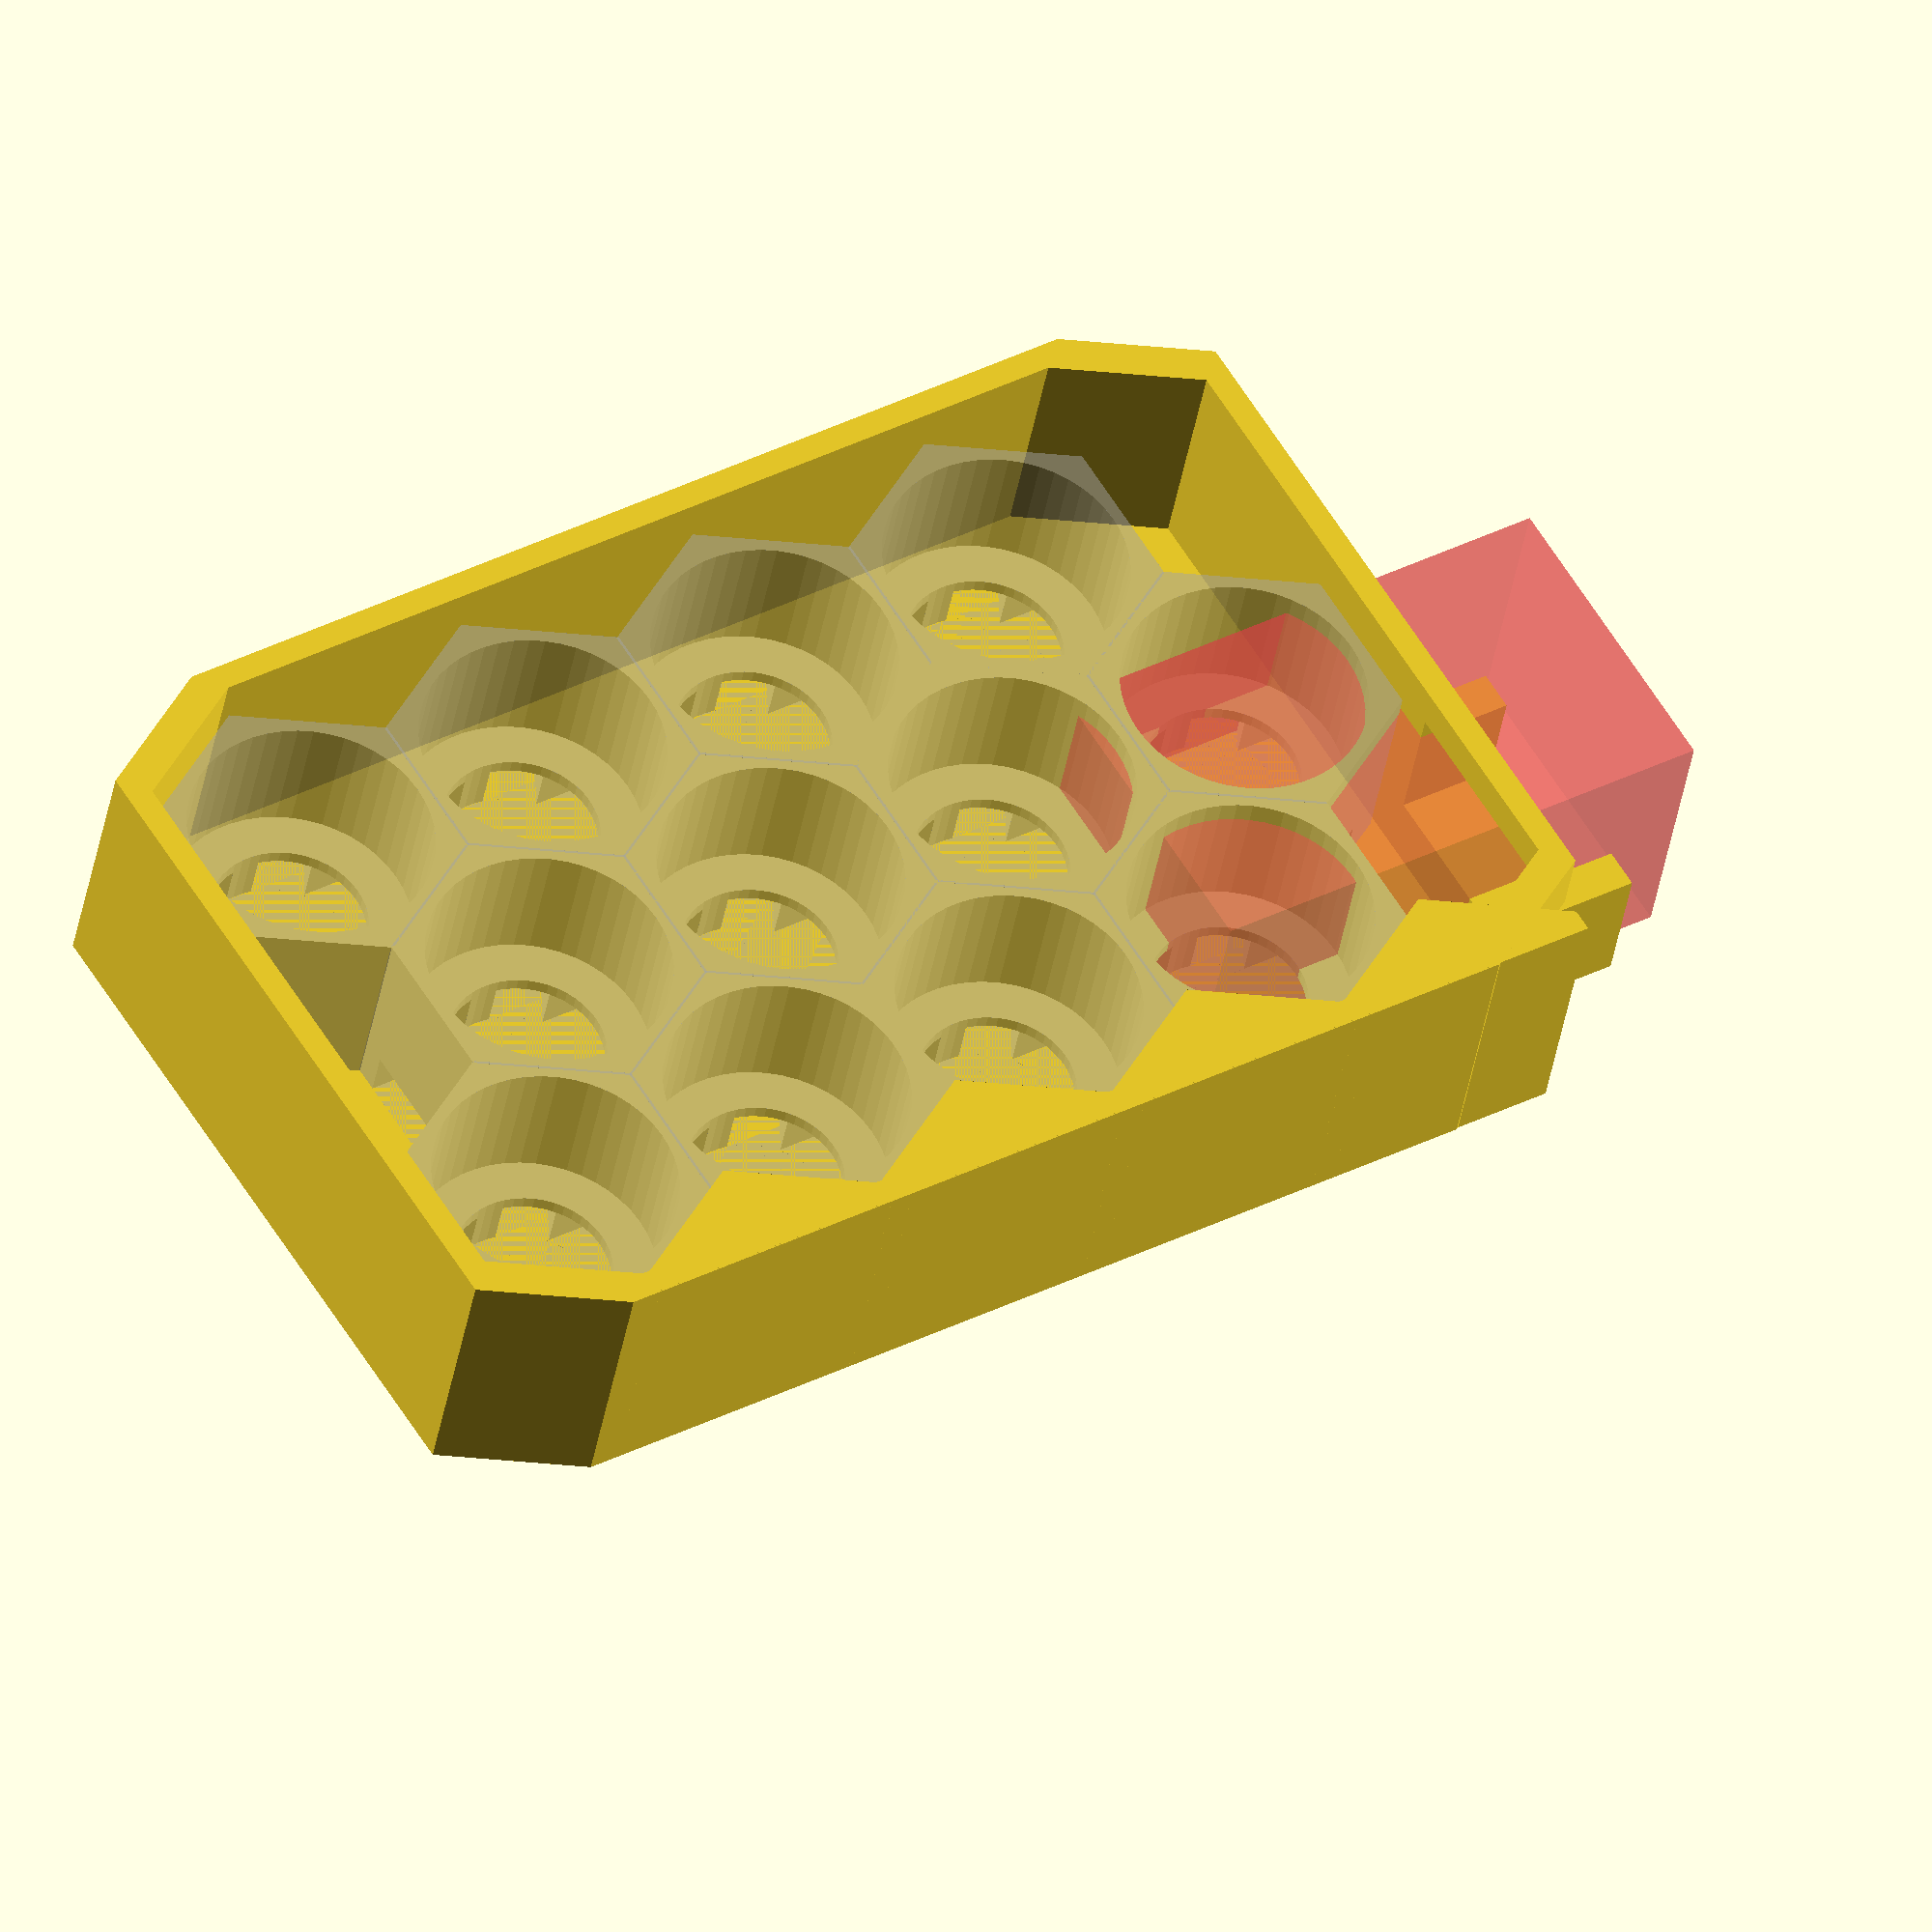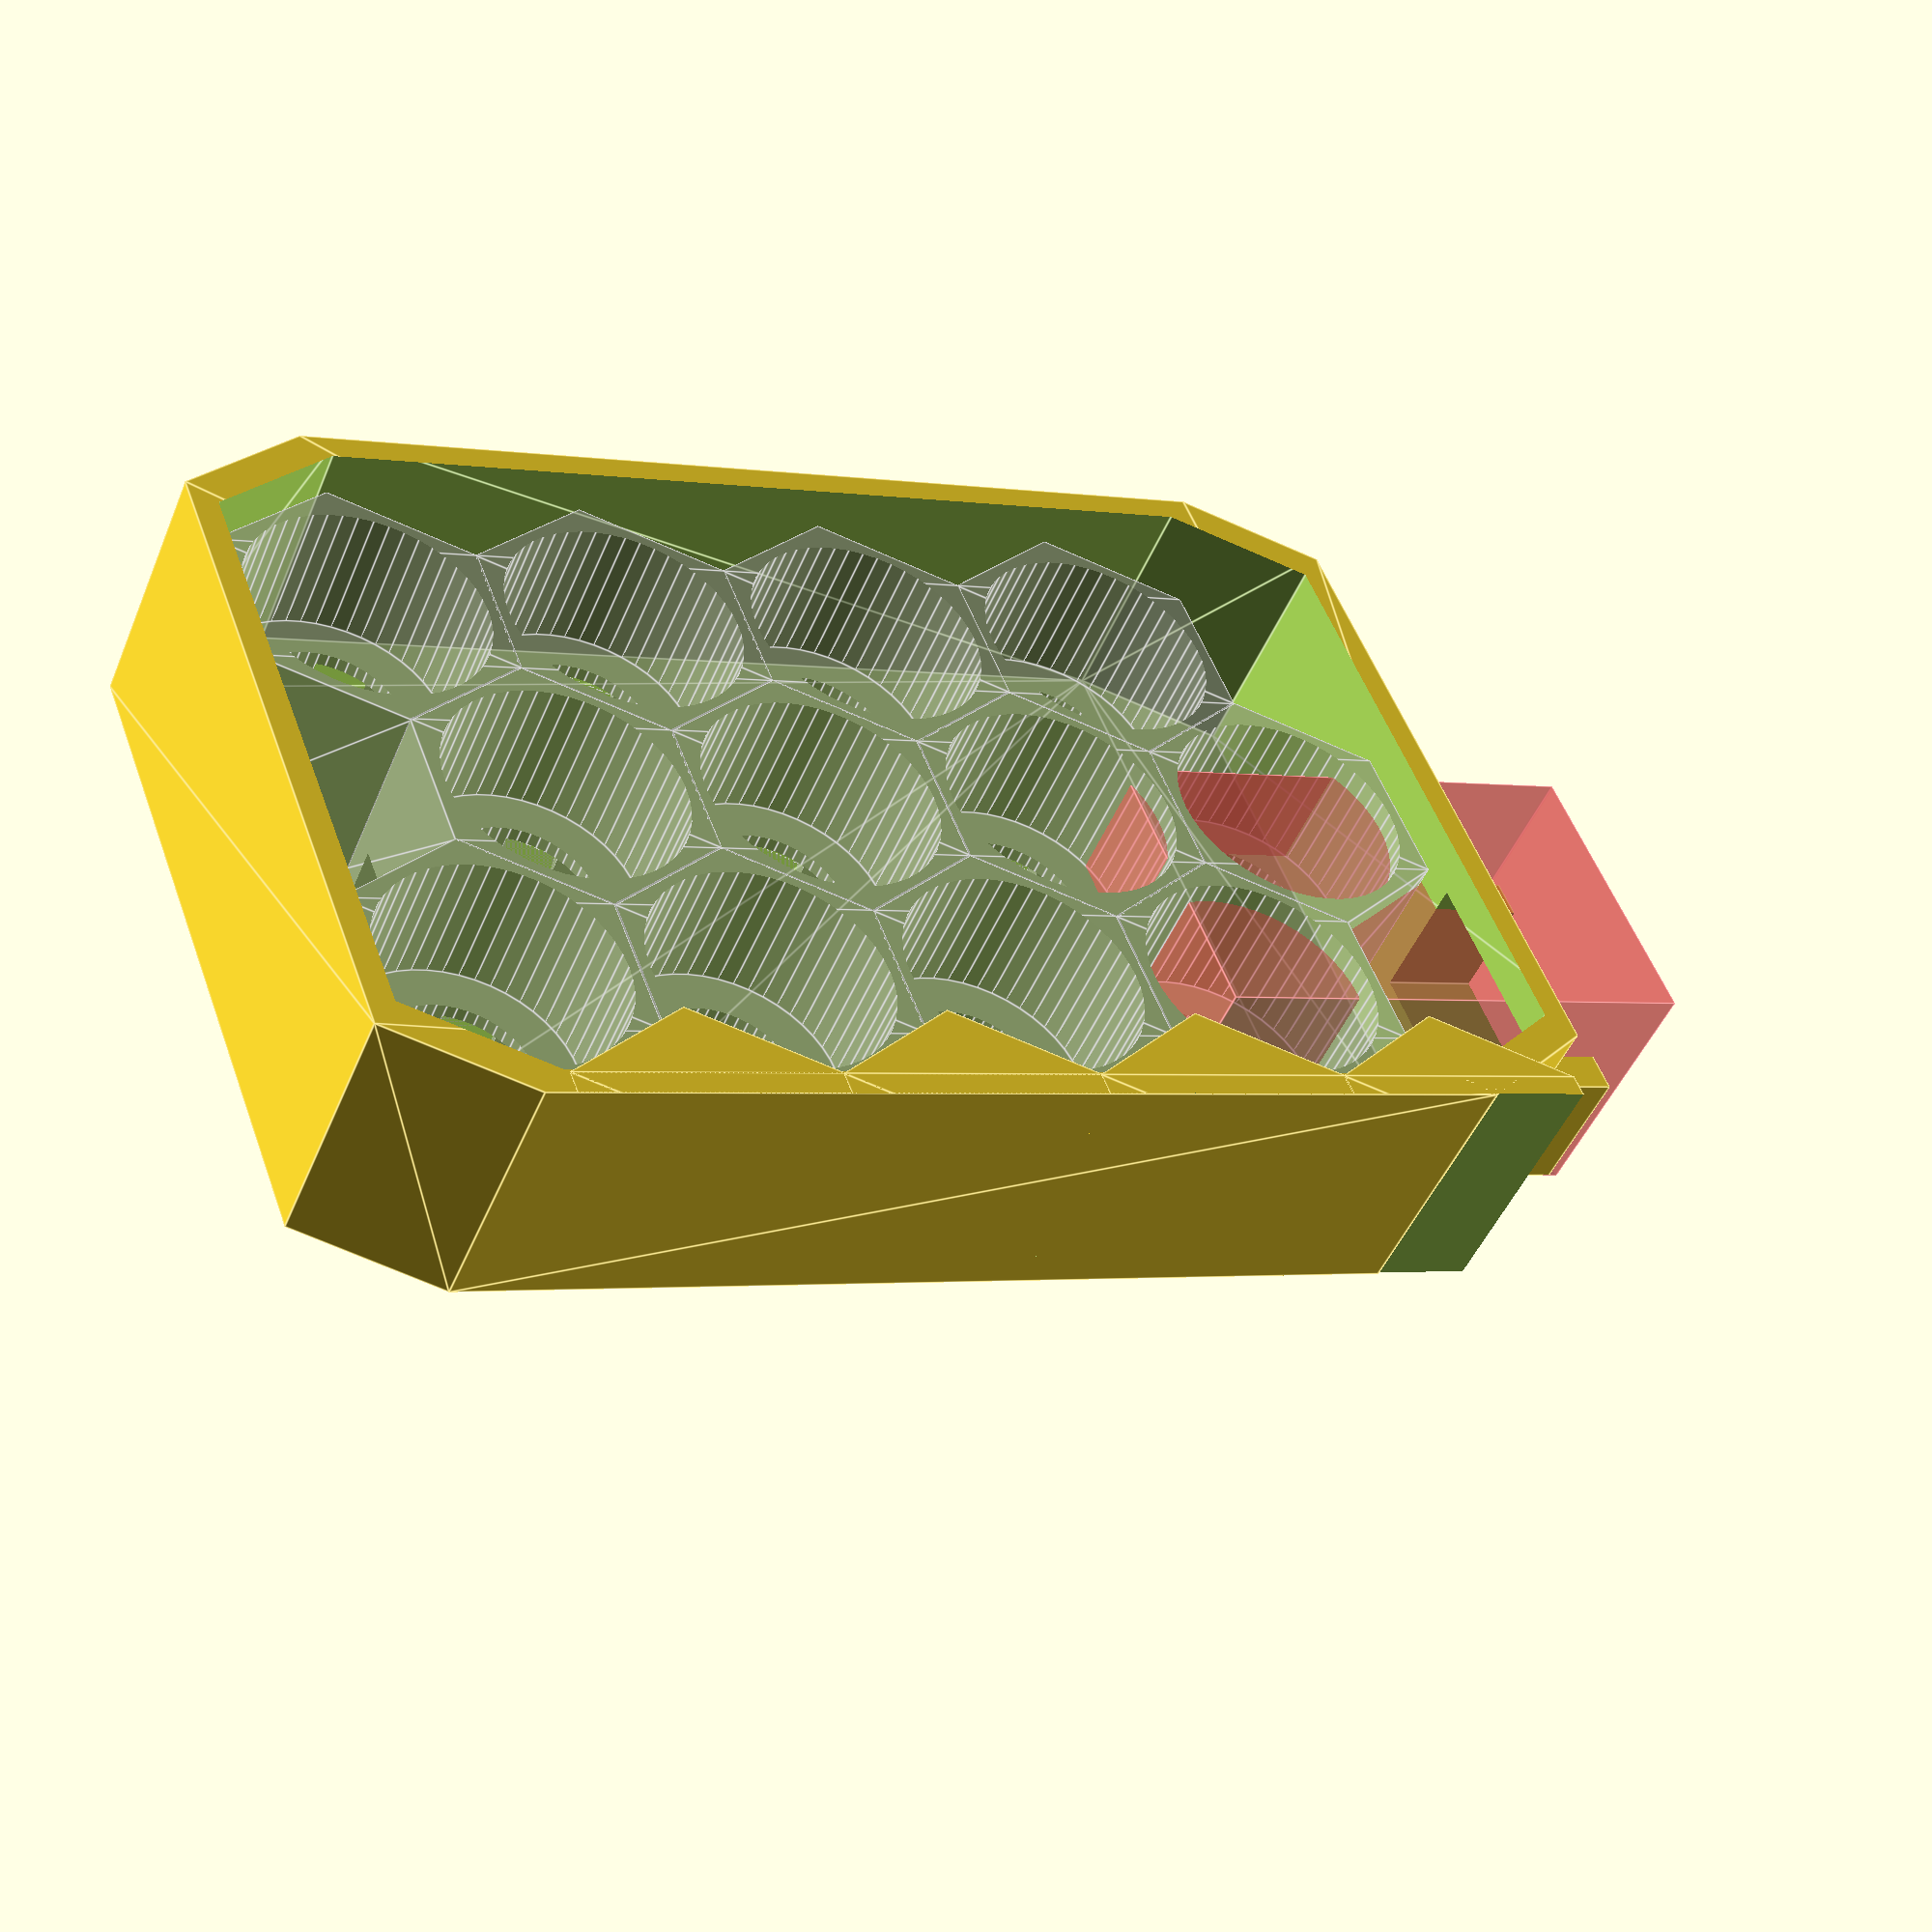
<openscad>
// HEX CELL CAPS V1.5
// This script generates models of cell holders and caps for 
// building battery packs using cylindrical cells. 
// Original concept by ES user "SpinningMagnets"
// More info can be found here:
// https://endless-sphere.com/forums/viewtopic.php?f=3&t=90058
//
// This file was created by Addy and is released as public domain
// Contributors
// Albert Phan


// TODO: 
// - add flat border option
// - add boxes


// CONFIGURATION

opening_dia = 12;   // Circular opening to expose cell 
cell_dia = 18.6;    // Cell diameter
wall = 0.8;           // Wall thickness around a single cell. Spacing between cells is twice this amount.

holder_height = 15; // Total height of cell holder
separation = 1;   	// Separation between cell top and tab slots
slot_height = 3.5;  // Height of all slots (3.5 mm is a good size for 14 awg solid in slots)
col_slot_width = 4; // Width of slots between rows
row_slot_width = 8; // Width of slots along rows

pack_style = "rect";    // "rect" for rectangular pack, "para" for parallelogram
wire_style = "strip";    // "strip" to make space to run nickel strips between cells. "bus" to make space for bus wires between rows
part_type = "normal";    // "normal","mirrored", or "both"  You'll want a mirrored piece if the tops and bottom are different ( ie. When there are even rows in rectangular style or any # of rows in parallelogram)
part = "box lid";   // "holder" to generate cell holders, "cap" to generate pack end caps, "box lid" to generate boxes for the holders to fit in

cap_wall = 1.2;
cap_clearance = 0.8;

box_wall = 2.0;
box_lid_height = 20;
box_clearance = 0.4;
wire_hole_width = 15;
wire_hole_height = 10;
wire_hole_length = 5;
wire_wall = 3;
wire_clearance = 20; 	// Space for wires above and below holders

num_rows = 3;       
num_cols = 4;

//////////////////////////////////////////////////////
// Don't forget to do a test fit print
//////////////////////////////////////////////////////

// END OF CONFIGURATION

$fn = 50;       // Number of facets for circular parts.  
extra = 0.1;    // enlarge hexes by this to make them overlap
spacing = 4;    // Spacing between top and bottom pieces
height_18650 = 65;

hex_w = cell_dia + 2*wall;	// Width of one hex cell
hex_pt = (hex_w/2 + extra) / cos(30); // Half the distance of point to point of a hex aka radius


if (part_type == "mirrored")
{
    if (part == "cap")
    {    
        mirror([1,0,0])
            regular_cap();
    }
    else if (part == "holder")    
    {
        mirror([1,0,0])
            regular_pack();
    }
}
else if(part_type == "both")
{
    if (part == "cap")
	{
        regular_cap();
	}
    else if (part == "holder")
        regular_pack();
    
    if(num_rows % 2 == 1)   // If odd pack move pack over to nest properly
    {

        mirror([1,0,0])
		{
            if (part == "cap")
                translate([-hex_w*(num_cols - 0.5), 1.5*(hex_pt-extra)*(num_rows+1) + spacing,0])
                    regular_cap();
            else if (part == "holder")
                translate([-hex_w*(num_cols - 0.5), 1.5*(hex_pt-extra)*num_rows + spacing,0])
                    regular_pack();
		}
    }
    else
    {
        
        mirror([1,0,0])
            if (part == "cap")
                translate([-hex_w*(num_cols - 0.5),1.5*(hex_pt-extra)*(num_rows+1) + spacing,0])
                    regular_cap();
			
            else if (part == "holder")
                translate([-hex_w*(num_cols - 1),1.5*(hex_pt-extra)*num_rows + spacing,0])
                    regular_pack();
    }
}
else	// if Normal
{
    if (part == "cap")  
	{
        regular_cap();
	}
    
    else if (part == "holder")
        regular_pack();
	else if (part == "box lid")
		regular_box_lid();
	// add box*-

}


// echos and info
echo(total_width=1.5*(hex_pt-extra)*(num_rows-1)+hex_pt*2);

if (pack_style == "rect")
{
    // Rectangular style
    echo(total_length=hex_w*(num_cols+0.5));
	if((num_rows % 2) == 0) // Even?
		
    echo("\n******************************************************* \n Top and bottom are different. Don't forget to do a mirrored part\n*******************************************************");
}
else if(pack_style == "para")
{
	// Parallelogram style
    echo(total_length=hex_w*(num_cols+0.5*(num_rows-1)));
	echo("\n******************************************************* \n Top and bottom are different. Don't forget to do a mirrored part\n*******************************************************");
}

// para cap needs to be fixed. It's thin on one side.
module para_cap()
{
    translate([-cap_clearance,-cap_clearance,-holder_height/2])
        difference()
        {
            
            translate([-cap_clearance/2,-cap_clearance/2,-(cap_wall)])
                minkowski()
                {

                    linear_extrude(height=extra + cap_wall, center=false, convexity=10)
                        polygon([
                            [0,0],
                            [hex_w*(num_rows-1)*0.5,1.5*(hex_pt-extra)*(num_rows-1)],
                            [hex_w*(num_rows-1)*0.5+hex_w*(num_cols-1),1.5*(hex_pt-extra)*(num_rows-1)],
                            [hex_w*(num_cols-1),0]]
                        );
                    
                    hex_pt2 = (hex_w/2 + extra + cap_clearance + cap_wall) / cos(30);
                    linear_extrude(height=holder_height, center=true, convexity=10)
                        polygon([ for (a=[0:5])[hex_pt2*sin(a*60),hex_pt2*cos(a*60)]]); 
                }    
            
            minkowski()
            {
                linear_extrude(height=extra*2, center=false, convexity=10)
                    polygon([
                        [0,0],
                        [hex_w*(num_rows-1)*0.5,1.5*(hex_pt-extra)*(num_rows-1)],
                        [hex_w*(num_rows-1)*0.5+hex_w*(num_cols-1),1.5*(hex_pt-extra)*(num_rows-1)],
                        [hex_w*(num_cols-1),0]]
                    );
                hex_pt2 = (hex_w/2 + extra + cap_clearance) / cos(30);
                linear_extrude(height=holder_height, center=true, convexity=10)
                    polygon([ for (a=[0:5])[hex_pt2*sin(a*60),hex_pt2*cos(a*60)]]); 
            }
                
        }
}


module rect_cap()
{
    translate([-cap_clearance,-cap_clearance,-holder_height])
        difference()
        {
            translate([-(cap_wall),-(cap_wall),-(cap_wall)])
                minkowski()
                {
                    translate([0,0,holder_height/2])
                        cube([(num_cols-0.5)*hex_w+2*(cap_wall+cap_clearance),
					1.5*(hex_pt-extra)*(num_rows-1)+2*(cap_wall+cap_clearance),
					extra+cap_wall],center=false);
                    
                   linear_extrude(height=holder_height, center=true, convexity=10)
                        polygon([ for (a=[0:5])[hex_pt*sin(a*60),hex_pt*cos(a*60)]]); 
                }        
            
            minkowski()
            {
                translate([0,0,holder_height/2])
                    cube([(num_cols-0.5)*hex_w+2*cap_clearance,1.5*(hex_pt-extra)*(num_rows-1)+2*cap_clearance,extra],center=false);
                
                linear_extrude(height=holder_height + extra, center=true, convexity=10)
                    polygon([ for (a=[0:5])[hex_pt*sin(a*60),hex_pt*cos(a*60)]]); 
            }
        }
} 


module regular_cap()
{
    if (pack_style == "rect")
        rect_cap();
    else if (pack_style == "para")
        para_cap();
}

module regular_box_lid()
{
	/* To do: decide on hole design for the wires
	just one hole in corner
	add support for wire hole
	add ghost image of the entire pack for debugging
	add zip ties to secure the two halves 
		support for zipties inbetween hex in shape of hex
		cutout ziptie area for flushness of ziptie
	
	add clearance for wires top and bottom
	add helper functions to get pack sizes 
	optimize using hull()
	
	
	*/
	
	
	
	
	if (pack_style == "rect")
	{
		translate([-box_clearance,-box_clearance,-holder_height + box_lid_height/2])
		{
			union()
			{
				
				difference()
				{
					union()
					{
					translate([-(box_wall),-(box_wall),-(box_wall)])
						// Positive minkowski
						minkowski()
						{
							translate([0,0,0])
								cube([(num_cols-0.5)*hex_w+2*(box_wall+box_clearance),1.5*(hex_pt-extra)*(num_rows-1)+2*(box_wall+box_clearance),extra],center=false);
							
							linear_extrude(height=box_lid_height, center=true, convexity=10)
								polygon([ for (a=[0:5])[hex_pt*sin(a*60),hex_pt*cos(a*60)]]); 
						} 		
					// Wire support hole
					translate([(num_cols)*hex_w + box_clearance + box_wall * 1.5 - wire_hole_length*8/2,box_wall,-box_wall + extra/2])
								cube([wire_hole_length*10,wire_hole_width + wire_wall *2,wire_hole_height+extra], center = true);
						
					}
					// Negative minkowski
					minkowski()
					{
						translate([0,0,0])
							cube([(num_cols-0.5)*hex_w+2*box_clearance,1.5*(hex_pt-extra)*(num_rows-1)+2*box_clearance,extra],center=false);
						
						linear_extrude(height=box_lid_height, center=true, convexity=10)
							polygon([ for (a=[0:5])[hex_pt*sin(a*60),hex_pt*cos(a*60)]]); 
					}
					
					// Wire hole cutout
					translate([(num_cols)*hex_w+box_clearance+box_wall *1.5,box_wall,extra])
					cube([wire_hole_length *11 + box_wall *3,wire_hole_width,wire_hole_height+extra], center = true);
				}
				// Ziptie supports
					for(col=[1:num_cols])
					{
						// iterate on one side
						// add support in the shape of a hex inbetween cols
						difference()
						{
						translate([-hex_w/2 + col * hex_w + box_clearance,-hex_pt*1.5 - box_clearance/2,-box_wall - box_lid_height/2])
							linear_extrude(height=box_lid_height + extra, center=false, convexity=10)
								polygon([ for (a=[0:5])[hex_pt*sin(a*60),hex_pt*cos(a*60)]]);
						
						translate([-hex_w/2 + col * hex_w + box_clearance,-hex_pt*2 - box_wall + extra,-box_wall - box_lid_height/2 -extra])
						{
							cube([hex_pt*2 + extra,hex_pt*2,box_lid_height*5],center = true);
							
							
						}

					
						}


					}
					// Add cutout for last support piece
					// Fix z translate and cube sizes
					translate([-hex_w/2 + num_cols * hex_w + box_clearance - hex_pt,0,-holder_height +box_lid_height/2 -box_wall - box_lid_height/2])
					{
						#cube([hex_w*2, hex_pt *2, box_lid_height+extra*3]);
					}
			}
				
		}
		%regular_pack();	// for debugging for now
	}
	
    else if (pack_style == "para")
    // para box;
	;
	
}


module regular_pack()
{
    union()
    {
        for(row = [0:num_rows-1])
        {
            
            if (pack_style == "rect")
            {
                if ((row % 2) == 0)
                {            
                    translate([0,1.5*(hex_pt-extra)*row,0])
                    for(col = [0:num_cols-1])
                    {
                        translate([hex_w*col,0,0])
                            pick_hex();
                    }                
                }
                else
                {
                    translate([0.5 * hex_w,1.5*(hex_pt-extra)*row,0])
                    for(col = [0:num_cols-1])
                    {
                        translate([hex_w*col,0,0])
                            pick_hex();
                    }
                }
            }
            else if (pack_style == "para")
            {
                translate([row*(0.5 * hex_w),1.5*(hex_pt-extra)*row,0])
                for(col = [0:num_cols-1])
                {
                    translate([hex_w*col,0,0])
                        pick_hex();
                }

            }
        }
    }      
}


module pick_hex()
{
    if (wire_style == "strip")
        strip_hex();
    else if (wire_style == "bus")
	{
        bus_hex();
	}
    else
        strip_hex();
}


module strip_hex()
{
	mirror([0,0,1])
	{
		difference()
		{
			// Hex block
			linear_extrude(height=holder_height, center=false, convexity=10)
				polygon([ for (a=[0:5])[hex_pt*sin(a*60),hex_pt*cos(a*60)]]); 
					
			// Top opening    
			translate([0,0,-1])
				cylinder(h=holder_height+2,d=opening_dia);
			  
			// Cell space    
			//#translate([0,0,-holder_height])
				//cylinder(h=2*(holder_height-slot_height),d=cell_dia);
				cylinder(h=2 *(holder_height-slot_height-separation) ,d=cell_dia, center=true);
			
			// 1st column slot
			rotate([0,0,60])
				translate([0,0,holder_height])    
					cube([hex_w+1,col_slot_width,2*slot_height], center=true);    
				
			// 2nd column slot
			rotate([0,0,-60])
				translate([0,0,holder_height])    
					cube([hex_w+1,col_slot_width,2*slot_height], center=true);
		   
			// Row slot 
			translate([0,0,holder_height]) 
				cube([hex_w+1,row_slot_width,2*slot_height], center=true);   
		}   
	}
}


module bus_hex()
{
	mirror([0,0,1])
	{
		difference()
		{
			// Hex block
			linear_extrude(height=holder_height, center=false, convexity=10)
				polygon([ for (a=[0:5])[hex_pt*sin(a*60),hex_pt*cos(a*60)]]); 
					
			// Top opening    
			translate([0,0,-1])
				cylinder(h=holder_height+2,d=opening_dia);
			  
			// Cell space    
			//#translate([0,0,-holder_height])
				//cylinder(h=2*(holder_height-slot_height),d=cell_dia);
				cylinder(h=2 *(holder_height-slot_height-separation) ,d=cell_dia, center=true);
			
			bus_width = (hex_pt + wall) - (opening_dia/2);    
				
			// 1st column slot
			rotate([0,0,60])
				translate([0,0,holder_height])    
					cube([hex_w+1,col_slot_width,2*slot_height], center=true);    
				
			// 2nd column slot    
			rotate([0,0,-60])
				translate([0,0,holder_height])    
					cube([hex_w+1,col_slot_width,2*slot_height], center=true);
					
			// Row slot A
			translate([0,(opening_dia/2)+bus_width/2-wall,holder_height]) 
				cube([(2*hex_w)+extra,bus_width,2*slot_height], center=true);  
			  
			// Row slot B    
			translate([0,-((opening_dia/2)+bus_width/2-wall),holder_height]) 
				cube([(2*hex_w)+extra,bus_width,2*slot_height], center=true);              
			
			/*
			translate([0,0,holder_height]) 
				cube([hex_w+1,row_slot_width,2*slot_height], center=true);   
				*/
				
		}
	}	
}


</openscad>
<views>
elev=37.7 azim=328.7 roll=351.0 proj=o view=solid
elev=47.3 azim=339.1 roll=338.0 proj=p view=edges
</views>
